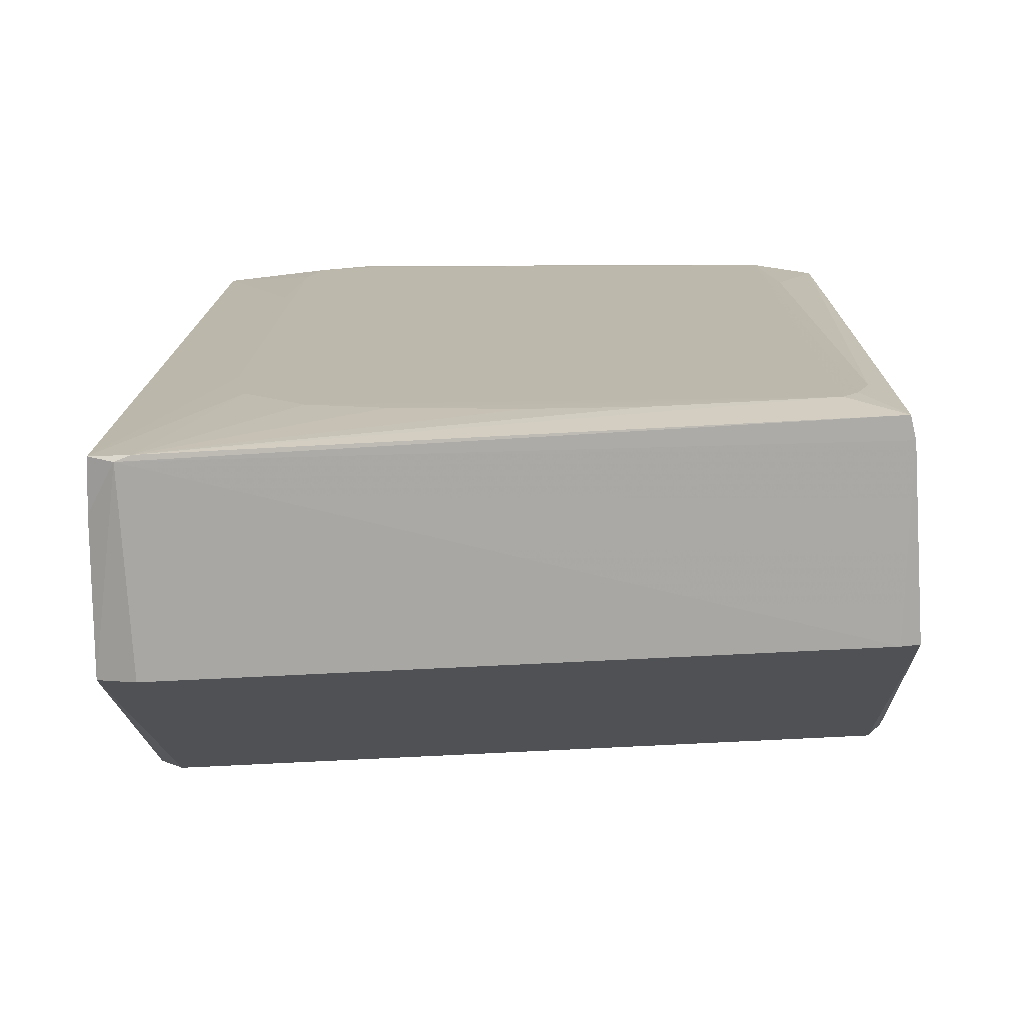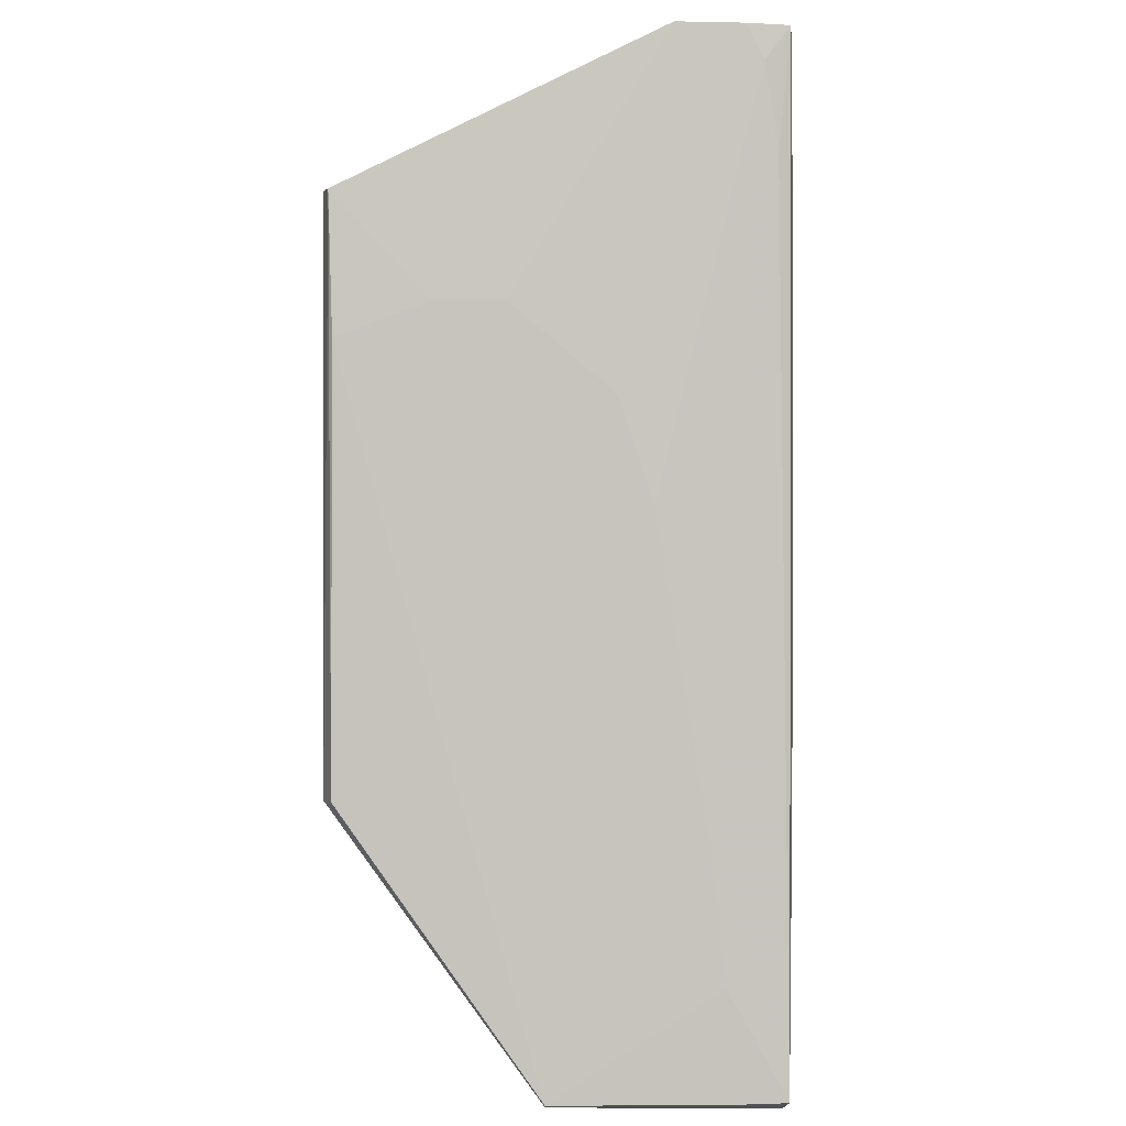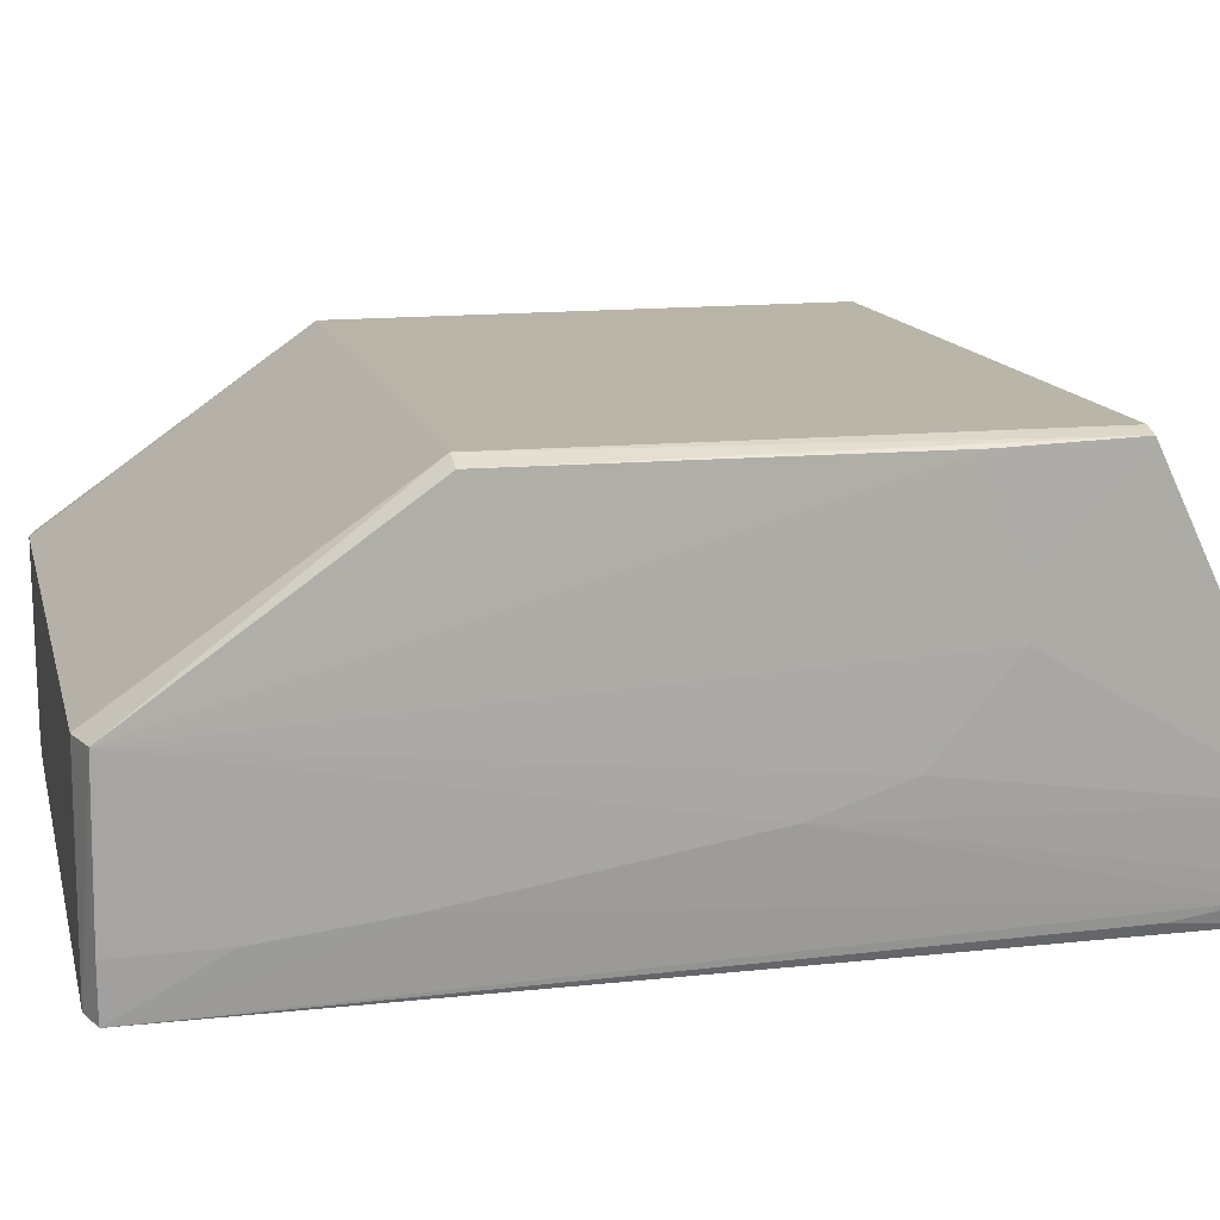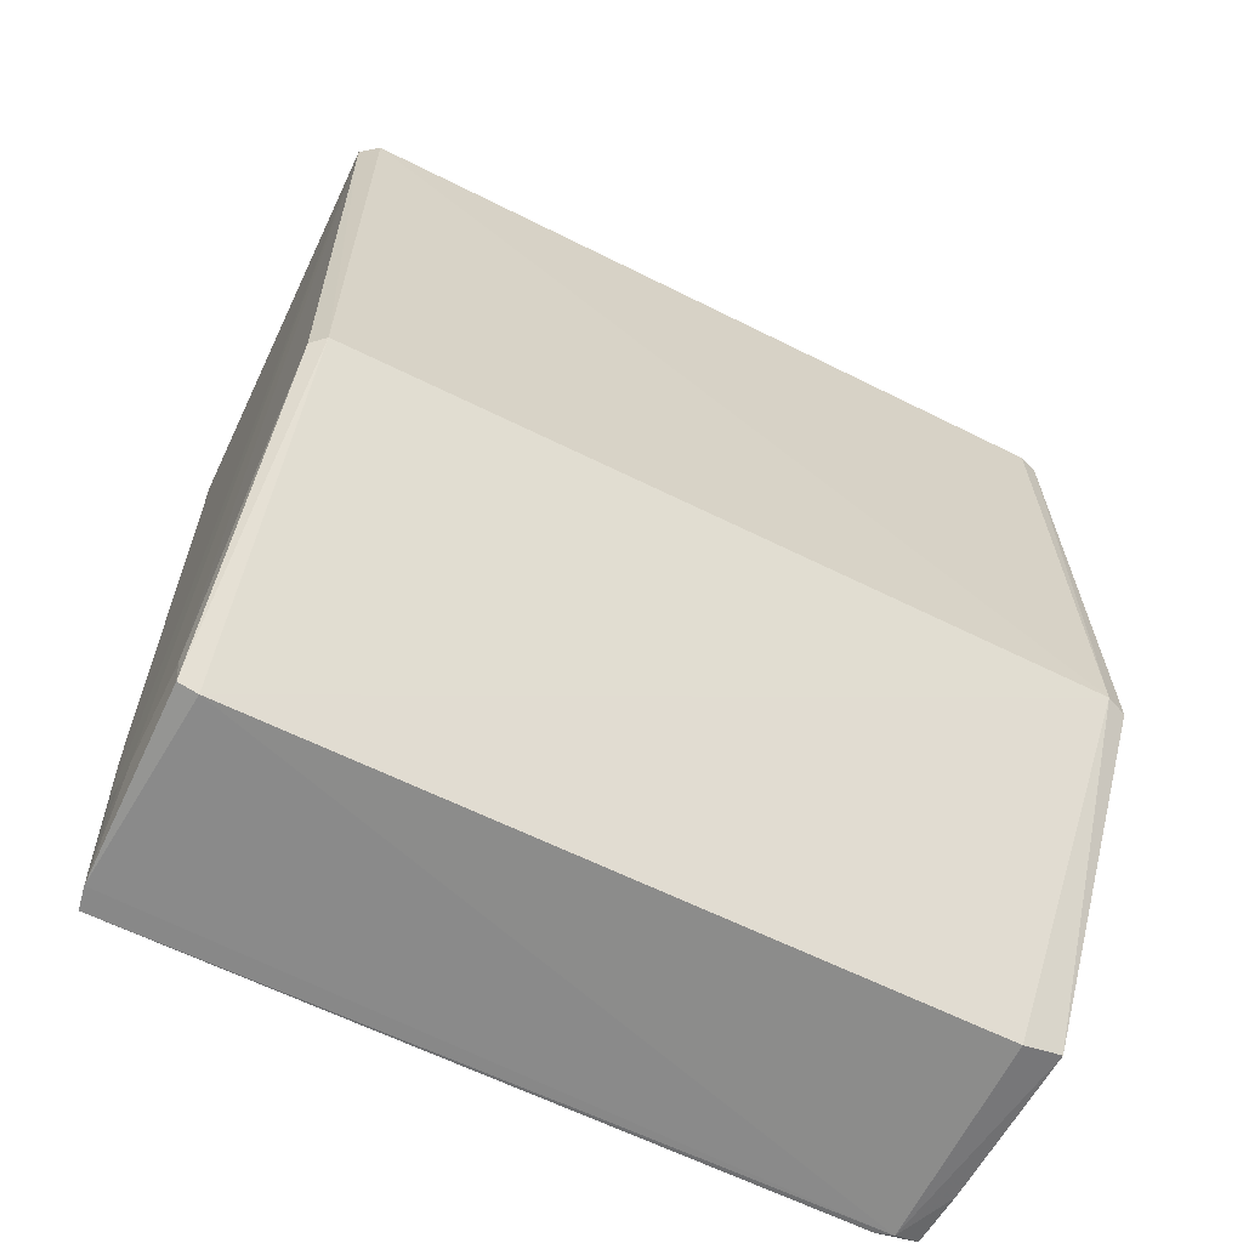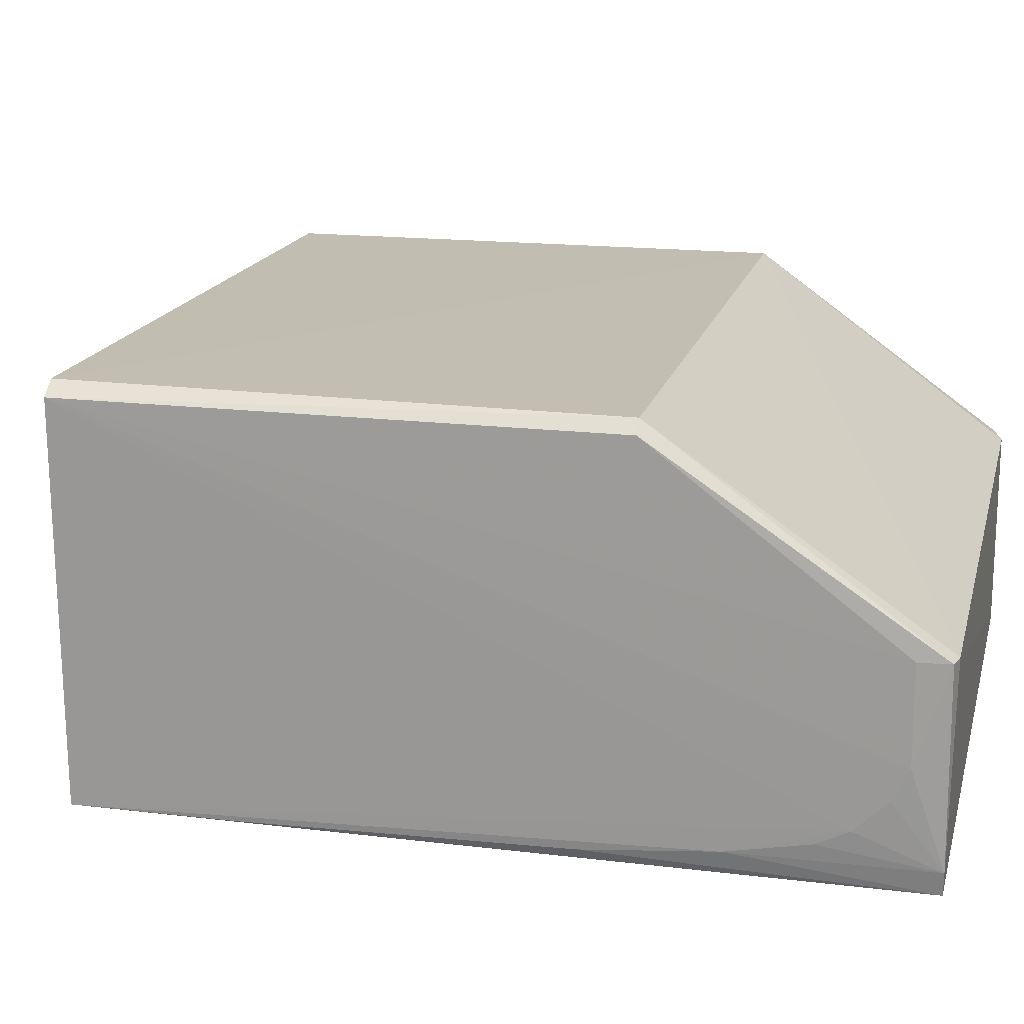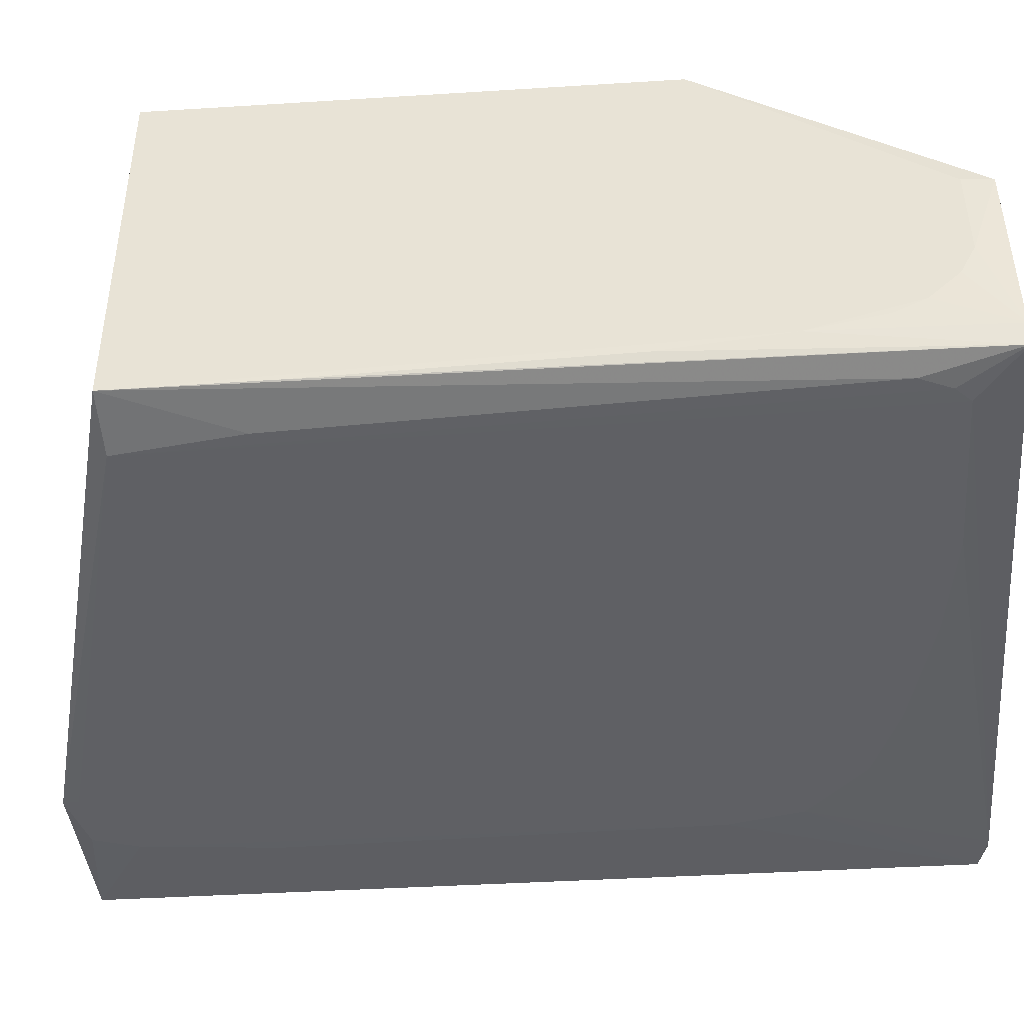
<metadata>
{"format":"obj","ext":"obj","renderer":"f3d","projection":"perspective","resolution":1024,"background":"white","views":[{"elev":-74.6,"azim":2.9,"up":"+Z"},{"elev":1.1,"azim":-89.8,"up":"+Z"},{"elev":13.2,"azim":-103.1,"up":"+Y"},{"elev":-64.1,"azim":153.5,"up":"+Z"},{"elev":17.3,"azim":103.8,"up":"+Y"},{"elev":-44.7,"azim":95.0,"up":"+Y"}]}
</metadata>
<code>
v 0.0425 0.02157 0.09013
v 0.04168 -0.02216 0.09016
v 0.04083 -0.02016 0.0008869
v -0.03863 0.00124 0.0009189
v -0.04101 -0.01119 0.1062
v 0.04035 0.02274 0.03125
v 0.0415 -0.01648 0.009835
v -0.0191 -0.02369 0.1062
v -0.04171 0.02198 0.09013
v 0.04126 0.001269 0.001066
v 0.04146 -0.02002 0.02232
v -0.0191 -0.01125 0.1062
v 0.03443 -0.02372 0.006254
v -0.04153 -0.0224 0.002082
v -0.04021 0.02269 0.03118
v 0.04058 0.02301 0.09017
v 0.03915 0.001234 0.0006391
v 0.04155 -0.00945 0.004489
v 0.04178 0.02141 0.03122
v 0.04034 -0.02275 0.0009573
v 0.04146 -0.01823 0.01339
v 0.03435 -0.02365 0.09012
v -0.03942 -0.02254 0.1061
v -0.02799 -0.02368 0.02234
v -0.04293 0.001209 0.002136
v -0.03978 0.02259 0.09014
v -0.0387 -0.02196 0.0009007
v 0.04152 -0.01299 0.006257
v 0.04157 0.00124 0.004517
v 0.04138 -0.02141 0.03667
v -0.03693 -0.02257 0.001006
v -0.01891 -0.02377 0.1043
v 0.03776 -0.02362 0.01161
v -0.04043 -0.01818 0.1062
v -0.02962 -0.02364 0.08287
v -0.04221 -0.009288 0.05976
v -0.04247 0.02173 0.03128
v -0.04203 -0.01645 0.002009
v 0.04155 -0.02214 0.07233
v -0.01193 -0.02369 0.01163
v -0.02616 -0.02371 0.1044
v 0.03607 -0.02357 0.07582
v 0.03619 -0.02369 0.00801
v -0.04024 -0.0213 0.09369
v -0.02975 -0.02365 0.03127
v -0.04227 0.00486 0.07939
v -0.04214 -0.01463 0.02762
v 0.01484 -0.02367 0.006301
v -0.02087 -0.0237 0.01519
v -0.02794 -0.02368 0.09906
v -0.04033 -0.01993 0.1026
v -0.04222 -0.005832 0.07033
v -0.04229 0.02157 0.07579
v -0.04213 -0.01629 0.01334
v 0.002339 -0.02367 0.00808
v -0.04226 0.01195 0.07938
f 7 1 2
f 8 2 1
f 11 7 2
f 12 8 1
f 12 5 8
f 16 1 6
f 16 6 15
f 16 12 1
f 16 5 12
f 17 10 3
f 17 6 10
f 17 15 6
f 17 4 15
f 18 3 10
f 18 1 7
f 19 10 6
f 19 6 1
f 20 3 11
f 21 11 3
f 21 3 7
f 21 7 11
f 22 2 8
f 25 15 4
f 26 16 15
f 26 15 9
f 26 9 5
f 26 5 16
f 27 17 3
f 27 4 17
f 27 3 20
f 27 25 4
f 28 18 7
f 28 7 3
f 28 3 18
f 29 18 10
f 29 10 19
f 29 19 1
f 29 1 18
f 30 20 11
f 30 11 2
f 31 20 13
f 31 27 20
f 31 14 27
f 31 24 14
f 32 22 8
f 32 13 22
f 33 20 2
f 34 23 8
f 34 8 5
f 35 23 14
f 36 34 5
f 37 9 15
f 37 15 25
f 38 27 14
f 38 25 27
f 39 30 2
f 39 2 20
f 39 20 30
f 41 32 8
f 41 8 23
f 41 24 32
f 42 33 2
f 42 2 22
f 42 22 33
f 43 33 22
f 43 22 13
f 43 13 20
f 43 20 33
f 44 14 23
f 45 35 14
f 45 14 24
f 45 24 41
f 47 36 25
f 48 31 13
f 49 24 31
f 49 31 40
f 49 32 24
f 49 40 13
f 49 13 32
f 50 41 23
f 50 23 35
f 50 45 41
f 50 35 45
f 51 44 23
f 51 23 34
f 51 34 36
f 51 36 47
f 51 47 14
f 51 14 44
f 52 36 5
f 52 5 46
f 52 46 25
f 52 25 36
f 53 37 25
f 53 25 46
f 53 9 37
f 54 38 14
f 54 14 47
f 54 47 25
f 54 25 38
f 55 40 31
f 55 31 48
f 55 48 13
f 55 13 40
f 56 53 46
f 56 9 53
f 56 46 5
f 56 5 9

</code>
